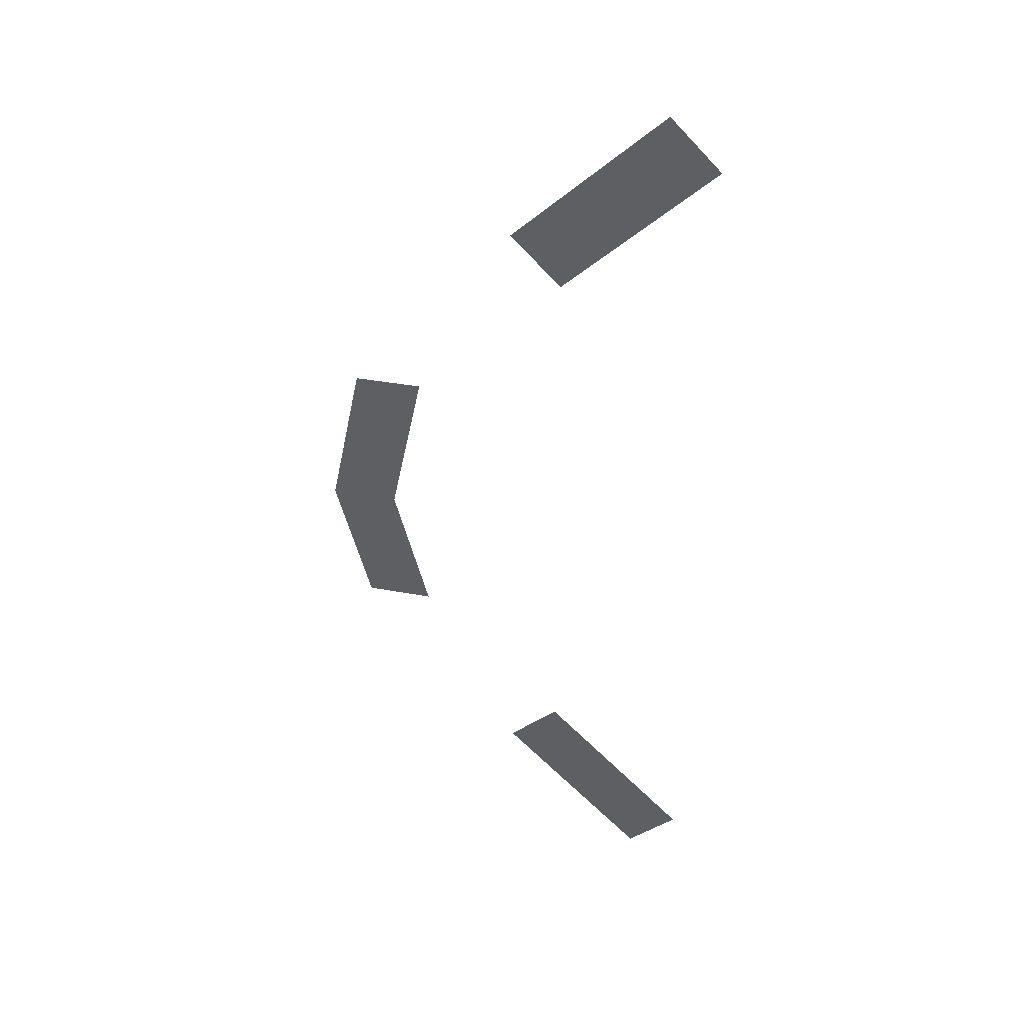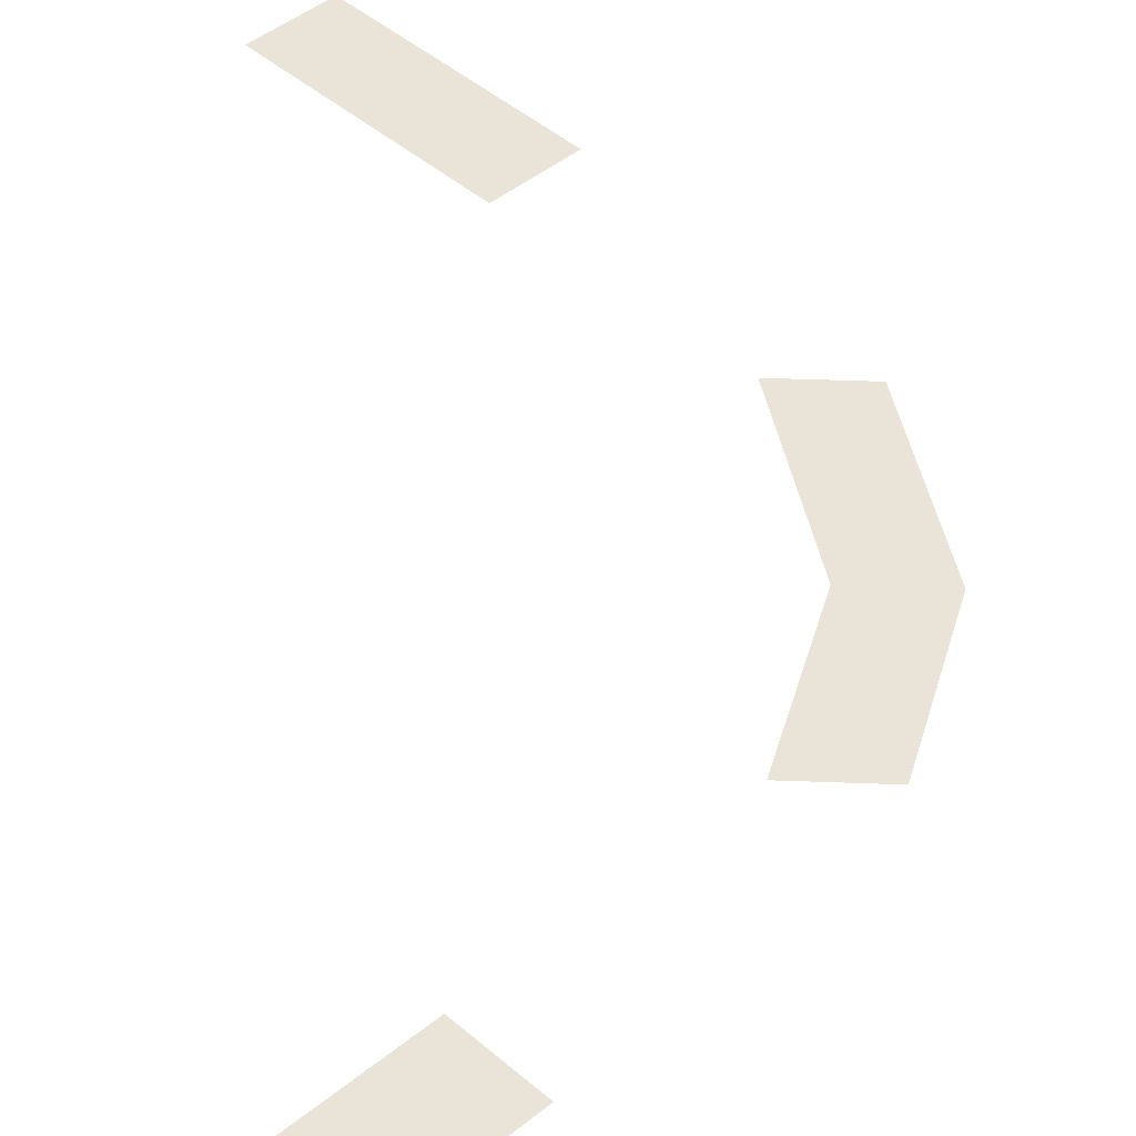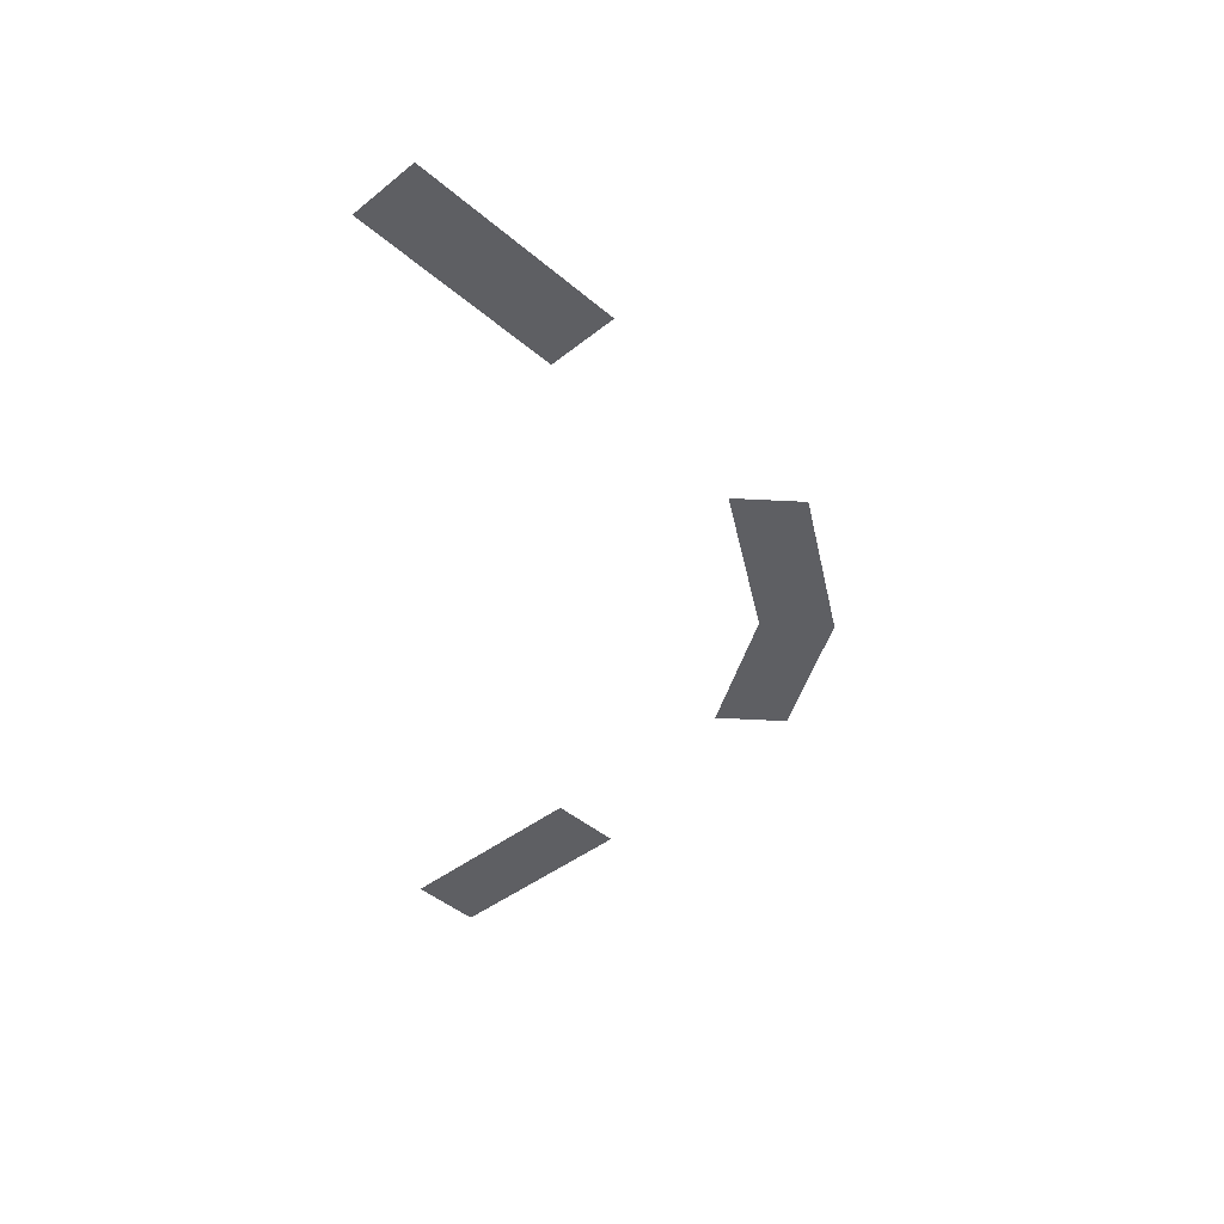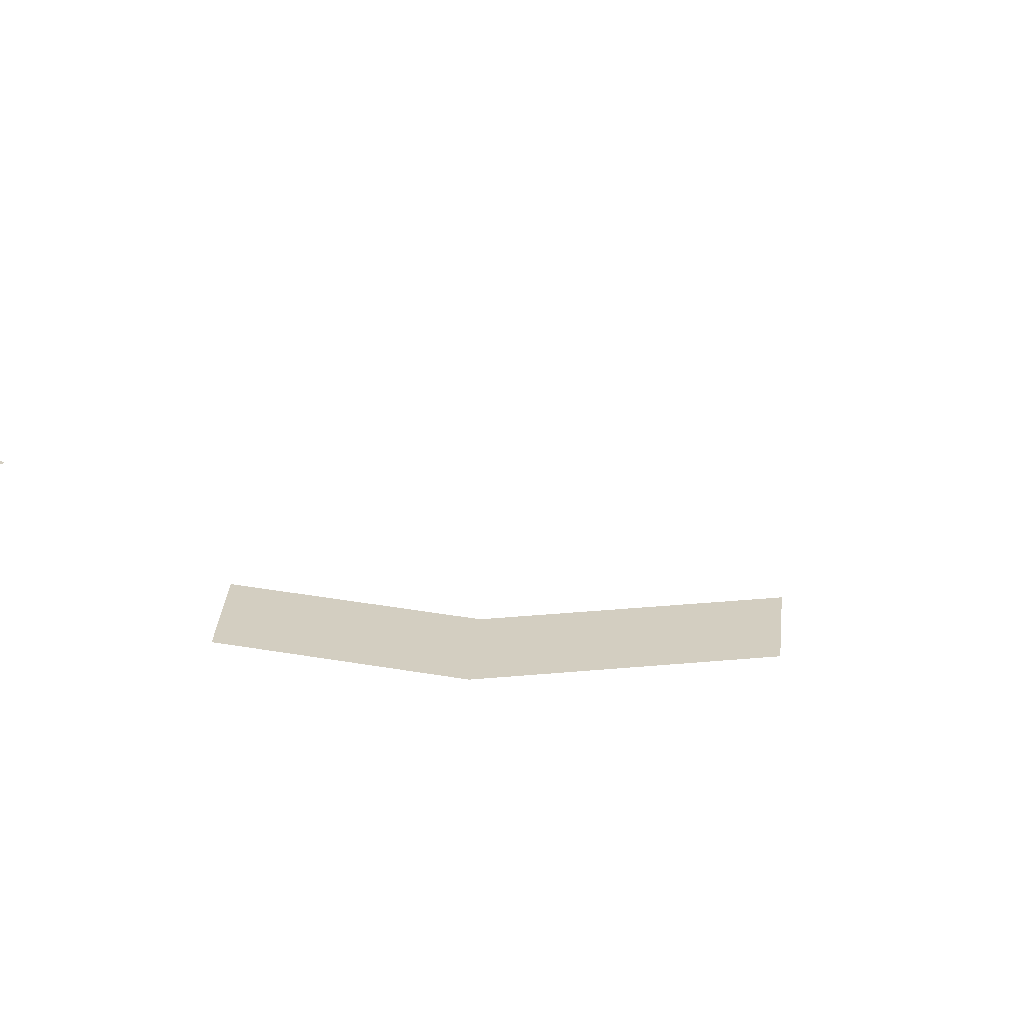
<metadata>
{"format":"obj","ext":"obj","renderer":"f3d","projection":"perspective","resolution":1024,"background":"white","views":[{"elev":40.6,"azim":14.5,"up":"+Z"},{"elev":43.2,"azim":-179.1,"up":"+Y"},{"elev":48.5,"azim":-178.0,"up":"+Z"},{"elev":25.5,"azim":-87.2,"up":"+Y"}]}
</metadata>
<code>
v -3.552 -0.7586 -2.129
v -4.534 -0.7586 -2.157
v -5.039 -0.7586 -0.1776
v -4.057 -0.7586 -0.1494
v -4.057 -0.7586 -0.1494
v -5.039 -0.7586 -0.1776
v -4.553 -0.7586 2.135
v -3.571 -0.7586 2.163
v -1.435 -0.7586 4.301
v -2.166 -0.7586 5.031
v -0.02984 -0.7586 7.169
v 0.7008 -0.7586 6.438
v 0.7602 -0.7586 -6.438
v 0.02989 -0.7586 -7.169
v -2.126 -0.7586 -5.014
v -1.396 -0.7586 -4.284
g Building71_(4)_27332_145
f 1 3 2
f 1 4 3
f 5 7 6
f 5 8 7
f 9 11 10
f 9 12 11
f 13 15 14
f 13 16 15

</code>
